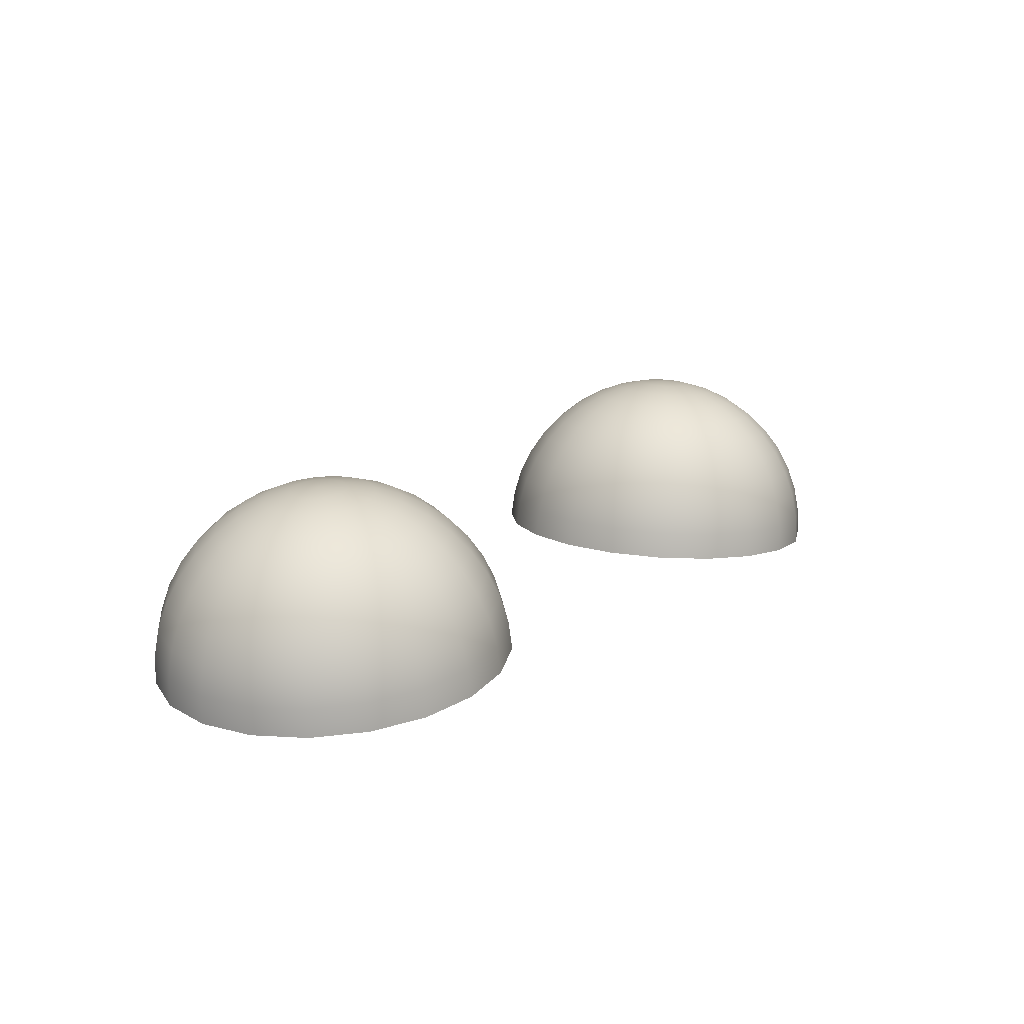
<metadata>
{"format":"obj","ext":"obj","renderer":"f3d","projection":"perspective","resolution":1024,"background":"white","views":[{"elev":16.8,"azim":-51.5,"up":"+Z"}]}
</metadata>
<code>
v 0.07735 0.3232 0.3954
v 0.0939 0.3558 0.394
v 0.1197 0.3816 0.3917
v 0.1521 0.3982 0.3889
v 0.1881 0.404 0.3857
v 0.2241 0.3982 0.3826
v 0.2566 0.3816 0.3797
v 0.2823 0.3558 0.3775
v 0.2989 0.3232 0.376
v 0.3046 0.2871 0.3755
v 0.2989 0.2509 0.376
v 0.2823 0.2183 0.3775
v 0.2566 0.1925 0.3797
v 0.2241 0.1759 0.3826
v 0.1881 0.1702 0.3857
v 0.1521 0.1759 0.3889
v 0.1197 0.1925 0.3917
v 0.0939 0.2183 0.394
v 0.07735 0.2509 0.3954
v 0.07165 0.2871 0.3959
v 0.08031 0.3227 0.4135
v 0.09665 0.3549 0.4121
v 0.1221 0.3805 0.4098
v 0.1542 0.3969 0.407
v 0.1897 0.4025 0.4039
v 0.2253 0.3969 0.4008
v 0.2573 0.3805 0.398
v 0.2828 0.3549 0.3958
v 0.2991 0.3227 0.3944
v 0.3047 0.2871 0.3939
v 0.2991 0.2514 0.3944
v 0.2828 0.2192 0.3958
v 0.2573 0.1936 0.398
v 0.2253 0.1772 0.4008
v 0.1897 0.1716 0.4039
v 0.1542 0.1772 0.407
v 0.1221 0.1936 0.4098
v 0.09665 0.2192 0.4121
v 0.08031 0.2514 0.4135
v 0.07468 0.2871 0.414
v 0.08592 0.3214 0.4309
v 0.1017 0.3524 0.4295
v 0.1262 0.377 0.4274
v 0.157 0.3928 0.4247
v 0.1913 0.3982 0.4217
v 0.2255 0.3928 0.4187
v 0.2564 0.377 0.416
v 0.2809 0.3524 0.4139
v 0.2966 0.3214 0.4125
v 0.302 0.2871 0.412
v 0.2966 0.2527 0.4125
v 0.2809 0.2217 0.4139
v 0.2564 0.1971 0.416
v 0.2255 0.1813 0.4187
v 0.1913 0.1759 0.4217
v 0.157 0.1813 0.4247
v 0.1262 0.1971 0.4274
v 0.1017 0.2217 0.4295
v 0.08592 0.2527 0.4309
v 0.0805 0.2871 0.4314
v 0.09406 0.3193 0.4472
v 0.1088 0.3483 0.4459
v 0.1318 0.3713 0.4439
v 0.1607 0.3861 0.4414
v 0.1927 0.3912 0.4386
v 0.2248 0.3861 0.4358
v 0.2537 0.3713 0.4332
v 0.2767 0.3483 0.4312
v 0.2914 0.3193 0.43
v 0.2965 0.2871 0.4295
v 0.2914 0.2549 0.43
v 0.2767 0.2258 0.4312
v 0.2537 0.2028 0.4332
v 0.2248 0.188 0.4358
v 0.1927 0.1829 0.4386
v 0.1607 0.188 0.4414
v 0.1318 0.2028 0.4439
v 0.1088 0.2258 0.4459
v 0.09406 0.2549 0.4472
v 0.08898 0.2871 0.4477
v 0.1045 0.3163 0.462
v 0.1179 0.3427 0.4608
v 0.1387 0.3636 0.459
v 0.165 0.377 0.4567
v 0.1941 0.3816 0.4542
v 0.2232 0.377 0.4516
v 0.2495 0.3636 0.4493
v 0.2703 0.3427 0.4475
v 0.2837 0.3163 0.4463
v 0.2883 0.2871 0.4459
v 0.2837 0.2578 0.4463
v 0.2703 0.2315 0.4475
v 0.2495 0.2105 0.4493
v 0.2232 0.1971 0.4516
v 0.1941 0.1925 0.4542
v 0.165 0.1971 0.4567
v 0.1387 0.2105 0.459
v 0.1179 0.2315 0.4608
v 0.1045 0.2578 0.462
v 0.09988 0.2871 0.4624
v 0.117 0.3126 0.4749
v 0.1287 0.3357 0.4739
v 0.1469 0.3539 0.4723
v 0.1699 0.3657 0.4703
v 0.1953 0.3697 0.4681
v 0.2208 0.3657 0.4658
v 0.2437 0.3539 0.4638
v 0.2619 0.3357 0.4622
v 0.2736 0.3126 0.4612
v 0.2777 0.2871 0.4609
v 0.2736 0.2615 0.4612
v 0.2619 0.2385 0.4622
v 0.2437 0.2202 0.4638
v 0.2208 0.2084 0.4658
v 0.1953 0.2044 0.4681
v 0.1699 0.2084 0.4703
v 0.1469 0.2202 0.4723
v 0.1287 0.2385 0.4739
v 0.117 0.2615 0.4749
v 0.113 0.2871 0.4753
v 0.1313 0.3083 0.4856
v 0.141 0.3275 0.4848
v 0.1561 0.3427 0.4835
v 0.1752 0.3524 0.4818
v 0.1964 0.3558 0.4799
v 0.2175 0.3524 0.4781
v 0.2366 0.3427 0.4764
v 0.2517 0.3275 0.4751
v 0.2615 0.3083 0.4742
v 0.2648 0.2871 0.4739
v 0.2615 0.2658 0.4742
v 0.2517 0.2467 0.4751
v 0.2366 0.2315 0.4764
v 0.2175 0.2217 0.4781
v 0.1964 0.2183 0.4799
v 0.1752 0.2217 0.4818
v 0.1561 0.2315 0.4835
v 0.141 0.2467 0.4848
v 0.1313 0.2658 0.4856
v 0.1279 0.2871 0.4859
v 0.1469 0.3035 0.4939
v 0.1544 0.3183 0.4932
v 0.1661 0.33 0.4922
v 0.1809 0.3375 0.4909
v 0.1972 0.3401 0.4895
v 0.2135 0.3375 0.488
v 0.2283 0.33 0.4868
v 0.24 0.3183 0.4857
v 0.2475 0.3035 0.4851
v 0.2501 0.2871 0.4849
v 0.2475 0.2707 0.4851
v 0.24 0.2559 0.4857
v 0.2283 0.2441 0.4868
v 0.2135 0.2366 0.488
v 0.1972 0.234 0.4895
v 0.1809 0.2366 0.4909
v 0.1661 0.2441 0.4922
v 0.1544 0.2559 0.4932
v 0.1469 0.2707 0.4939
v 0.1443 0.2871 0.4941
v 0.1636 0.2982 0.4995
v 0.1687 0.3083 0.499
v 0.1767 0.3163 0.4983
v 0.1867 0.3214 0.4975
v 0.1978 0.3232 0.4965
v 0.2089 0.3214 0.4955
v 0.219 0.3163 0.4946
v 0.2269 0.3083 0.4939
v 0.232 0.2982 0.4935
v 0.2338 0.2871 0.4933
v 0.232 0.2759 0.4935
v 0.2269 0.2658 0.4939
v 0.219 0.2578 0.4946
v 0.2089 0.2527 0.4955
v 0.1978 0.2509 0.4965
v 0.1867 0.2527 0.4975
v 0.1767 0.2578 0.4983
v 0.1687 0.2658 0.499
v 0.1636 0.2759 0.4995
v 0.1618 0.2871 0.4996
v 0.1809 0.2927 0.5023
v 0.1834 0.2978 0.502
v 0.1875 0.3019 0.5017
v 0.1926 0.3045 0.5012
v 0.1982 0.3054 0.5007
v 0.2038 0.3045 0.5003
v 0.2089 0.3019 0.4998
v 0.2129 0.2978 0.4995
v 0.2155 0.2927 0.4992
v 0.2164 0.2871 0.4991
v 0.2155 0.2814 0.4992
v 0.2129 0.2763 0.4995
v 0.2089 0.2723 0.4998
v 0.2038 0.2697 0.5003
v 0.1982 0.2688 0.5007
v 0.1926 0.2697 0.5012
v 0.1875 0.2723 0.5017
v 0.1834 0.2763 0.502
v 0.1809 0.2814 0.5023
v 0.18 0.2871 0.5023
v 0.1983 0.2871 0.5022
v -0.07525 0.3232 0.3954
v -0.09179 0.3558 0.394
v -0.1176 0.3816 0.3917
v -0.15 0.3982 0.3889
v -0.186 0.404 0.3857
v -0.222 0.3982 0.3826
v -0.2545 0.3816 0.3797
v -0.2802 0.3558 0.3775
v -0.2968 0.3232 0.376
v -0.3025 0.2871 0.3755
v -0.2968 0.2509 0.376
v -0.2802 0.2183 0.3775
v -0.2545 0.1925 0.3797
v -0.222 0.1759 0.3826
v -0.186 0.1702 0.3857
v -0.15 0.1759 0.3889
v -0.1176 0.1925 0.3917
v -0.09179 0.2183 0.394
v -0.07525 0.2509 0.3954
v -0.06955 0.2871 0.3959
v -0.07821 0.3227 0.4135
v -0.09455 0.3549 0.4121
v -0.12 0.3805 0.4098
v -0.1521 0.3969 0.407
v -0.1876 0.4025 0.4039
v -0.2232 0.3969 0.4008
v -0.2552 0.3805 0.398
v -0.2807 0.3549 0.3958
v -0.297 0.3227 0.3944
v -0.3026 0.2871 0.3939
v -0.297 0.2514 0.3944
v -0.2807 0.2192 0.3958
v -0.2552 0.1936 0.398
v -0.2232 0.1772 0.4008
v -0.1876 0.1716 0.4039
v -0.1521 0.1772 0.407
v -0.12 0.1936 0.4098
v -0.09455 0.2192 0.4121
v -0.07821 0.2514 0.4135
v -0.07258 0.2871 0.414
v -0.08382 0.3214 0.4309
v -0.09955 0.3524 0.4295
v -0.1241 0.377 0.4274
v -0.1549 0.3928 0.4247
v -0.1892 0.3982 0.4217
v -0.2234 0.3928 0.4187
v -0.2543 0.377 0.416
v -0.2788 0.3524 0.4139
v -0.2945 0.3214 0.4125
v -0.2999 0.2871 0.412
v -0.2945 0.2527 0.4125
v -0.2788 0.2217 0.4139
v -0.2543 0.1971 0.416
v -0.2234 0.1813 0.4187
v -0.1892 0.1759 0.4217
v -0.1549 0.1813 0.4247
v -0.1241 0.1971 0.4274
v -0.09955 0.2217 0.4295
v -0.08382 0.2527 0.4309
v -0.0784 0.2871 0.4314
v -0.09195 0.3193 0.4472
v -0.1067 0.3483 0.4459
v -0.1296 0.3713 0.4439
v -0.1586 0.3861 0.4414
v -0.1906 0.3912 0.4386
v -0.2227 0.3861 0.4358
v -0.2516 0.3713 0.4332
v -0.2746 0.3483 0.4312
v -0.2893 0.3193 0.43
v -0.2944 0.2871 0.4295
v -0.2893 0.2549 0.43
v -0.2746 0.2258 0.4312
v -0.2516 0.2028 0.4332
v -0.2227 0.188 0.4358
v -0.1906 0.1829 0.4386
v -0.1586 0.188 0.4414
v -0.1296 0.2028 0.4439
v -0.1067 0.2258 0.4459
v -0.09195 0.2549 0.4472
v -0.08687 0.2871 0.4477
v -0.1024 0.3163 0.462
v -0.1158 0.3427 0.4608
v -0.1366 0.3636 0.459
v -0.1629 0.377 0.4567
v -0.192 0.3816 0.4542
v -0.2211 0.377 0.4516
v -0.2474 0.3636 0.4493
v -0.2682 0.3427 0.4475
v -0.2816 0.3163 0.4463
v -0.2862 0.2871 0.4459
v -0.2816 0.2578 0.4463
v -0.2682 0.2315 0.4475
v -0.2474 0.2105 0.4493
v -0.2211 0.1971 0.4516
v -0.192 0.1925 0.4542
v -0.1629 0.1971 0.4567
v -0.1366 0.2105 0.459
v -0.1158 0.2315 0.4608
v -0.1024 0.2578 0.462
v -0.09778 0.2871 0.4624
v -0.1149 0.3126 0.4749
v -0.1266 0.3357 0.4739
v -0.1448 0.3539 0.4723
v -0.1678 0.3657 0.4703
v -0.1932 0.3697 0.4681
v -0.2187 0.3657 0.4658
v -0.2416 0.3539 0.4638
v -0.2598 0.3357 0.4622
v -0.2715 0.3126 0.4612
v -0.2756 0.2871 0.4609
v -0.2715 0.2615 0.4612
v -0.2598 0.2385 0.4622
v -0.2416 0.2202 0.4638
v -0.2187 0.2084 0.4658
v -0.1932 0.2044 0.4681
v -0.1678 0.2084 0.4703
v -0.1448 0.2202 0.4723
v -0.1266 0.2385 0.4739
v -0.1149 0.2615 0.4749
v -0.1109 0.2871 0.4753
v -0.1292 0.3083 0.4856
v -0.1389 0.3275 0.4848
v -0.154 0.3427 0.4835
v -0.1731 0.3524 0.4818
v -0.1943 0.3558 0.4799
v -0.2154 0.3524 0.4781
v -0.2345 0.3427 0.4764
v -0.2496 0.3275 0.4751
v -0.2594 0.3083 0.4742
v -0.2627 0.2871 0.4739
v -0.2594 0.2658 0.4742
v -0.2496 0.2467 0.4751
v -0.2345 0.2315 0.4764
v -0.2154 0.2217 0.4781
v -0.1943 0.2183 0.4799
v -0.1731 0.2217 0.4818
v -0.154 0.2315 0.4835
v -0.1389 0.2467 0.4848
v -0.1292 0.2658 0.4856
v -0.1258 0.2871 0.4859
v -0.1448 0.3035 0.4939
v -0.1523 0.3183 0.4932
v -0.164 0.33 0.4922
v -0.1787 0.3375 0.4909
v -0.1951 0.3401 0.4895
v -0.2114 0.3375 0.488
v -0.2262 0.33 0.4868
v -0.2379 0.3183 0.4857
v -0.2454 0.3035 0.4851
v -0.248 0.2871 0.4849
v -0.2454 0.2707 0.4851
v -0.2379 0.2559 0.4857
v -0.2262 0.2441 0.4868
v -0.2114 0.2366 0.488
v -0.1951 0.234 0.4895
v -0.1787 0.2366 0.4909
v -0.164 0.2441 0.4922
v -0.1523 0.2559 0.4932
v -0.1448 0.2707 0.4939
v -0.1422 0.2871 0.4941
v -0.1615 0.2982 0.4995
v -0.1666 0.3083 0.499
v -0.1745 0.3163 0.4983
v -0.1846 0.3214 0.4975
v -0.1957 0.3232 0.4965
v -0.2068 0.3214 0.4955
v -0.2169 0.3163 0.4946
v -0.2248 0.3083 0.4939
v -0.2299 0.2982 0.4935
v -0.2317 0.2871 0.4933
v -0.2299 0.2759 0.4935
v -0.2248 0.2658 0.4939
v -0.2169 0.2578 0.4946
v -0.2068 0.2527 0.4955
v -0.1957 0.2509 0.4965
v -0.1846 0.2527 0.4975
v -0.1745 0.2578 0.4983
v -0.1666 0.2658 0.499
v -0.1615 0.2759 0.4995
v -0.1597 0.2871 0.4996
v -0.1787 0.2927 0.5023
v -0.1813 0.2978 0.502
v -0.1854 0.3019 0.5017
v -0.1904 0.3045 0.5012
v -0.1961 0.3054 0.5007
v -0.2017 0.3045 0.5003
v -0.2068 0.3019 0.4998
v -0.2108 0.2978 0.4995
v -0.2134 0.2927 0.4992
v -0.2143 0.2871 0.4991
v -0.2134 0.2814 0.4992
v -0.2108 0.2763 0.4995
v -0.2068 0.2723 0.4998
v -0.2017 0.2697 0.5003
v -0.1961 0.2688 0.5007
v -0.1904 0.2697 0.5012
v -0.1854 0.2723 0.5017
v -0.1813 0.2763 0.502
v -0.1787 0.2814 0.5023
v -0.1779 0.2871 0.5023
v -0.1962 0.2871 0.5022
g eyeOutter
f 1 21 22
f 1 22 2
f 2 22 23
f 2 23 3
f 3 23 24
f 3 24 4
f 4 24 25
f 4 25 5
f 5 25 26
f 5 26 6
f 6 26 27
f 6 27 7
f 7 27 28
f 7 28 8
f 8 28 29
f 8 29 9
f 9 29 30
f 9 30 10
f 10 30 31
f 10 31 11
f 11 31 32
f 11 32 12
f 12 32 33
f 12 33 13
f 13 33 34
f 13 34 14
f 14 34 35
f 14 35 15
f 15 35 36
f 15 36 16
f 16 36 37
f 16 37 17
f 17 37 38
f 17 38 18
f 18 38 39
f 18 39 19
f 19 39 40
f 19 40 20
f 20 40 21
f 20 21 1
f 21 41 42
f 21 42 22
f 22 42 43
f 22 43 23
f 23 43 44
f 23 44 24
f 24 44 45
f 24 45 25
f 25 45 46
f 25 46 26
f 26 46 47
f 26 47 27
f 27 47 48
f 27 48 28
f 28 48 49
f 28 49 29
f 29 49 50
f 29 50 30
f 30 50 51
f 30 51 31
f 31 51 52
f 31 52 32
f 32 52 53
f 32 53 33
f 33 53 54
f 33 54 34
f 34 54 55
f 34 55 35
f 35 55 56
f 35 56 36
f 36 56 57
f 36 57 37
f 37 57 58
f 37 58 38
f 38 58 59
f 38 59 39
f 39 59 60
f 39 60 40
f 40 60 41
f 40 41 21
f 41 61 62
f 41 62 42
f 42 62 63
f 42 63 43
f 43 63 64
f 43 64 44
f 44 64 65
f 44 65 45
f 45 65 66
f 45 66 46
f 46 66 67
f 46 67 47
f 47 67 68
f 47 68 48
f 48 68 69
f 48 69 49
f 49 69 70
f 49 70 50
f 50 70 71
f 50 71 51
f 51 71 72
f 51 72 52
f 52 72 73
f 52 73 53
f 53 73 74
f 53 74 54
f 54 74 75
f 54 75 55
f 55 75 76
f 55 76 56
f 56 76 77
f 56 77 57
f 57 77 78
f 57 78 58
f 58 78 79
f 58 79 59
f 59 79 80
f 59 80 60
f 60 80 61
f 60 61 41
f 61 81 82
f 61 82 62
f 62 82 83
f 62 83 63
f 63 83 84
f 63 84 64
f 64 84 85
f 64 85 65
f 65 85 86
f 65 86 66
f 66 86 87
f 66 87 67
f 67 87 88
f 67 88 68
f 68 88 89
f 68 89 69
f 69 89 90
f 69 90 70
f 70 90 91
f 70 91 71
f 71 91 92
f 71 92 72
f 72 92 93
f 72 93 73
f 73 93 94
f 73 94 74
f 74 94 95
f 74 95 75
f 75 95 96
f 75 96 76
f 76 96 97
f 76 97 77
f 77 97 98
f 77 98 78
f 78 98 99
f 78 99 79
f 79 99 100
f 79 100 80
f 80 100 81
f 80 81 61
f 81 101 102
f 81 102 82
f 82 102 103
f 82 103 83
f 83 103 104
f 83 104 84
f 84 104 105
f 84 105 85
f 85 105 106
f 85 106 86
f 86 106 107
f 86 107 87
f 87 107 108
f 87 108 88
f 88 108 109
f 88 109 89
f 89 109 110
f 89 110 90
f 90 110 111
f 90 111 91
f 91 111 112
f 91 112 92
f 92 112 113
f 92 113 93
f 93 113 114
f 93 114 94
f 94 114 115
f 94 115 95
f 95 115 116
f 95 116 96
f 96 116 117
f 96 117 97
f 97 117 118
f 97 118 98
f 98 118 119
f 98 119 99
f 99 119 120
f 99 120 100
f 100 120 101
f 100 101 81
f 101 121 122
f 101 122 102
f 102 122 123
f 102 123 103
f 103 123 124
f 103 124 104
f 104 124 125
f 104 125 105
f 105 125 126
f 105 126 106
f 106 126 127
f 106 127 107
f 107 127 128
f 107 128 108
f 108 128 129
f 108 129 109
f 109 129 130
f 109 130 110
f 110 130 131
f 110 131 111
f 111 131 132
f 111 132 112
f 112 132 133
f 112 133 113
f 113 133 134
f 113 134 114
f 114 134 135
f 114 135 115
f 115 135 136
f 115 136 116
f 116 136 137
f 116 137 117
f 117 137 138
f 117 138 118
f 118 138 139
f 118 139 119
f 119 139 140
f 119 140 120
f 120 140 121
f 120 121 101
f 121 141 142
f 121 142 122
f 122 142 143
f 122 143 123
f 123 143 144
f 123 144 124
f 124 144 145
f 124 145 125
f 125 145 146
f 125 146 126
f 126 146 147
f 126 147 127
f 127 147 148
f 127 148 128
f 128 148 149
f 128 149 129
f 129 149 150
f 129 150 130
f 130 150 151
f 130 151 131
f 131 151 152
f 131 152 132
f 132 152 153
f 132 153 133
f 133 153 154
f 133 154 134
f 134 154 155
f 134 155 135
f 135 155 156
f 135 156 136
f 136 156 157
f 136 157 137
f 137 157 158
f 137 158 138
f 138 158 159
f 138 159 139
f 139 159 160
f 139 160 140
f 140 160 141
f 140 141 121
f 141 161 162
f 141 162 142
f 142 162 163
f 142 163 143
f 143 163 164
f 143 164 144
f 144 164 165
f 144 165 145
f 145 165 166
f 145 166 146
f 146 166 167
f 146 167 147
f 147 167 168
f 147 168 148
f 148 168 169
f 148 169 149
f 149 169 170
f 149 170 150
f 150 170 171
f 150 171 151
f 151 171 172
f 151 172 152
f 152 172 173
f 152 173 153
f 153 173 174
f 153 174 154
f 154 174 175
f 154 175 155
f 155 175 176
f 155 176 156
f 156 176 177
f 156 177 157
f 157 177 178
f 157 178 158
f 158 178 179
f 158 179 159
f 159 179 180
f 159 180 160
f 160 180 161
f 160 161 141
f 161 181 182
f 161 182 162
f 162 182 183
f 162 183 163
f 163 183 184
f 163 184 164
f 164 184 185
f 164 185 165
f 165 185 186
f 165 186 166
f 166 186 187
f 166 187 167
f 167 187 188
f 167 188 168
f 168 188 189
f 168 189 169
f 169 189 190
f 169 190 170
f 170 190 191
f 170 191 171
f 171 191 192
f 171 192 172
f 172 192 193
f 172 193 173
f 173 193 194
f 173 194 174
f 174 194 195
f 174 195 175
f 175 195 196
f 175 196 176
f 176 196 197
f 176 197 177
f 177 197 198
f 177 198 178
f 178 198 199
f 178 199 179
f 179 199 200
f 179 200 180
f 180 200 181
f 180 181 161
f 181 201 182
f 182 201 183
f 183 201 184
f 184 201 185
f 185 201 186
f 186 201 187
f 187 201 188
f 188 201 189
f 189 201 190
f 190 201 191
f 191 201 192
f 192 201 193
f 193 201 194
f 194 201 195
f 195 201 196
f 196 201 197
f 197 201 198
f 198 201 199
f 199 201 200
f 200 201 181
f 202 203 223
f 202 223 222
f 203 204 224
f 203 224 223
f 204 205 225
f 204 225 224
f 205 206 226
f 205 226 225
f 206 207 227
f 206 227 226
f 207 208 228
f 207 228 227
f 208 209 229
f 208 229 228
f 209 210 230
f 209 230 229
f 210 211 231
f 210 231 230
f 211 212 232
f 211 232 231
f 212 213 233
f 212 233 232
f 213 214 234
f 213 234 233
f 214 215 235
f 214 235 234
f 215 216 236
f 215 236 235
f 216 217 237
f 216 237 236
f 217 218 238
f 217 238 237
f 218 219 239
f 218 239 238
f 219 220 240
f 219 240 239
f 220 221 241
f 220 241 240
f 221 202 222
f 221 222 241
f 222 223 243
f 222 243 242
f 223 224 244
f 223 244 243
f 224 225 245
f 224 245 244
f 225 226 246
f 225 246 245
f 226 227 247
f 226 247 246
f 227 228 248
f 227 248 247
f 228 229 249
f 228 249 248
f 229 230 250
f 229 250 249
f 230 231 251
f 230 251 250
f 231 232 252
f 231 252 251
f 232 233 253
f 232 253 252
f 233 234 254
f 233 254 253
f 234 235 255
f 234 255 254
f 235 236 256
f 235 256 255
f 236 237 257
f 236 257 256
f 237 238 258
f 237 258 257
f 238 239 259
f 238 259 258
f 239 240 260
f 239 260 259
f 240 241 261
f 240 261 260
f 241 222 242
f 241 242 261
f 242 243 263
f 242 263 262
f 243 244 264
f 243 264 263
f 244 245 265
f 244 265 264
f 245 246 266
f 245 266 265
f 246 247 267
f 246 267 266
f 247 248 268
f 247 268 267
f 248 249 269
f 248 269 268
f 249 250 270
f 249 270 269
f 250 251 271
f 250 271 270
f 251 252 272
f 251 272 271
f 252 253 273
f 252 273 272
f 253 254 274
f 253 274 273
f 254 255 275
f 254 275 274
f 255 256 276
f 255 276 275
f 256 257 277
f 256 277 276
f 257 258 278
f 257 278 277
f 258 259 279
f 258 279 278
f 259 260 280
f 259 280 279
f 260 261 281
f 260 281 280
f 261 242 262
f 261 262 281
f 262 263 283
f 262 283 282
f 263 264 284
f 263 284 283
f 264 265 285
f 264 285 284
f 265 266 286
f 265 286 285
f 266 267 287
f 266 287 286
f 267 268 288
f 267 288 287
f 268 269 289
f 268 289 288
f 269 270 290
f 269 290 289
f 270 271 291
f 270 291 290
f 271 272 292
f 271 292 291
f 272 273 293
f 272 293 292
f 273 274 294
f 273 294 293
f 274 275 295
f 274 295 294
f 275 276 296
f 275 296 295
f 276 277 297
f 276 297 296
f 277 278 298
f 277 298 297
f 278 279 299
f 278 299 298
f 279 280 300
f 279 300 299
f 280 281 301
f 280 301 300
f 281 262 282
f 281 282 301
f 282 283 303
f 282 303 302
f 283 284 304
f 283 304 303
f 284 285 305
f 284 305 304
f 285 286 306
f 285 306 305
f 286 287 307
f 286 307 306
f 287 288 308
f 287 308 307
f 288 289 309
f 288 309 308
f 289 290 310
f 289 310 309
f 290 291 311
f 290 311 310
f 291 292 312
f 291 312 311
f 292 293 313
f 292 313 312
f 293 294 314
f 293 314 313
f 294 295 315
f 294 315 314
f 295 296 316
f 295 316 315
f 296 297 317
f 296 317 316
f 297 298 318
f 297 318 317
f 298 299 319
f 298 319 318
f 299 300 320
f 299 320 319
f 300 301 321
f 300 321 320
f 301 282 302
f 301 302 321
f 302 303 323
f 302 323 322
f 303 304 324
f 303 324 323
f 304 305 325
f 304 325 324
f 305 306 326
f 305 326 325
f 306 307 327
f 306 327 326
f 307 308 328
f 307 328 327
f 308 309 329
f 308 329 328
f 309 310 330
f 309 330 329
f 310 311 331
f 310 331 330
f 311 312 332
f 311 332 331
f 312 313 333
f 312 333 332
f 313 314 334
f 313 334 333
f 314 315 335
f 314 335 334
f 315 316 336
f 315 336 335
f 316 317 337
f 316 337 336
f 317 318 338
f 317 338 337
f 318 319 339
f 318 339 338
f 319 320 340
f 319 340 339
f 320 321 341
f 320 341 340
f 321 302 322
f 321 322 341
f 322 323 343
f 322 343 342
f 323 324 344
f 323 344 343
f 324 325 345
f 324 345 344
f 325 326 346
f 325 346 345
f 326 327 347
f 326 347 346
f 327 328 348
f 327 348 347
f 328 329 349
f 328 349 348
f 329 330 350
f 329 350 349
f 330 331 351
f 330 351 350
f 331 332 352
f 331 352 351
f 332 333 353
f 332 353 352
f 333 334 354
f 333 354 353
f 334 335 355
f 334 355 354
f 335 336 356
f 335 356 355
f 336 337 357
f 336 357 356
f 337 338 358
f 337 358 357
f 338 339 359
f 338 359 358
f 339 340 360
f 339 360 359
f 340 341 361
f 340 361 360
f 341 322 342
f 341 342 361
f 342 343 363
f 342 363 362
f 343 344 364
f 343 364 363
f 344 345 365
f 344 365 364
f 345 346 366
f 345 366 365
f 346 347 367
f 346 367 366
f 347 348 368
f 347 368 367
f 348 349 369
f 348 369 368
f 349 350 370
f 349 370 369
f 350 351 371
f 350 371 370
f 351 352 372
f 351 372 371
f 352 353 373
f 352 373 372
f 353 354 374
f 353 374 373
f 354 355 375
f 354 375 374
f 355 356 376
f 355 376 375
f 356 357 377
f 356 377 376
f 357 358 378
f 357 378 377
f 358 359 379
f 358 379 378
f 359 360 380
f 359 380 379
f 360 361 381
f 360 381 380
f 361 342 362
f 361 362 381
f 362 363 383
f 362 383 382
f 363 364 384
f 363 384 383
f 364 365 385
f 364 385 384
f 365 366 386
f 365 386 385
f 366 367 387
f 366 387 386
f 367 368 388
f 367 388 387
f 368 369 389
f 368 389 388
f 369 370 390
f 369 390 389
f 370 371 391
f 370 391 390
f 371 372 392
f 371 392 391
f 372 373 393
f 372 393 392
f 373 374 394
f 373 394 393
f 374 375 395
f 374 395 394
f 375 376 396
f 375 396 395
f 376 377 397
f 376 397 396
f 377 378 398
f 377 398 397
f 378 379 399
f 378 399 398
f 379 380 400
f 379 400 399
f 380 381 401
f 380 401 400
f 381 362 382
f 381 382 401
f 382 383 402
f 383 384 402
f 384 385 402
f 385 386 402
f 386 387 402
f 387 388 402
f 388 389 402
f 389 390 402
f 390 391 402
f 391 392 402
f 392 393 402
f 393 394 402
f 394 395 402
f 395 396 402
f 396 397 402
f 397 398 402
f 398 399 402
f 399 400 402
f 400 401 402
f 401 382 402
g

</code>
